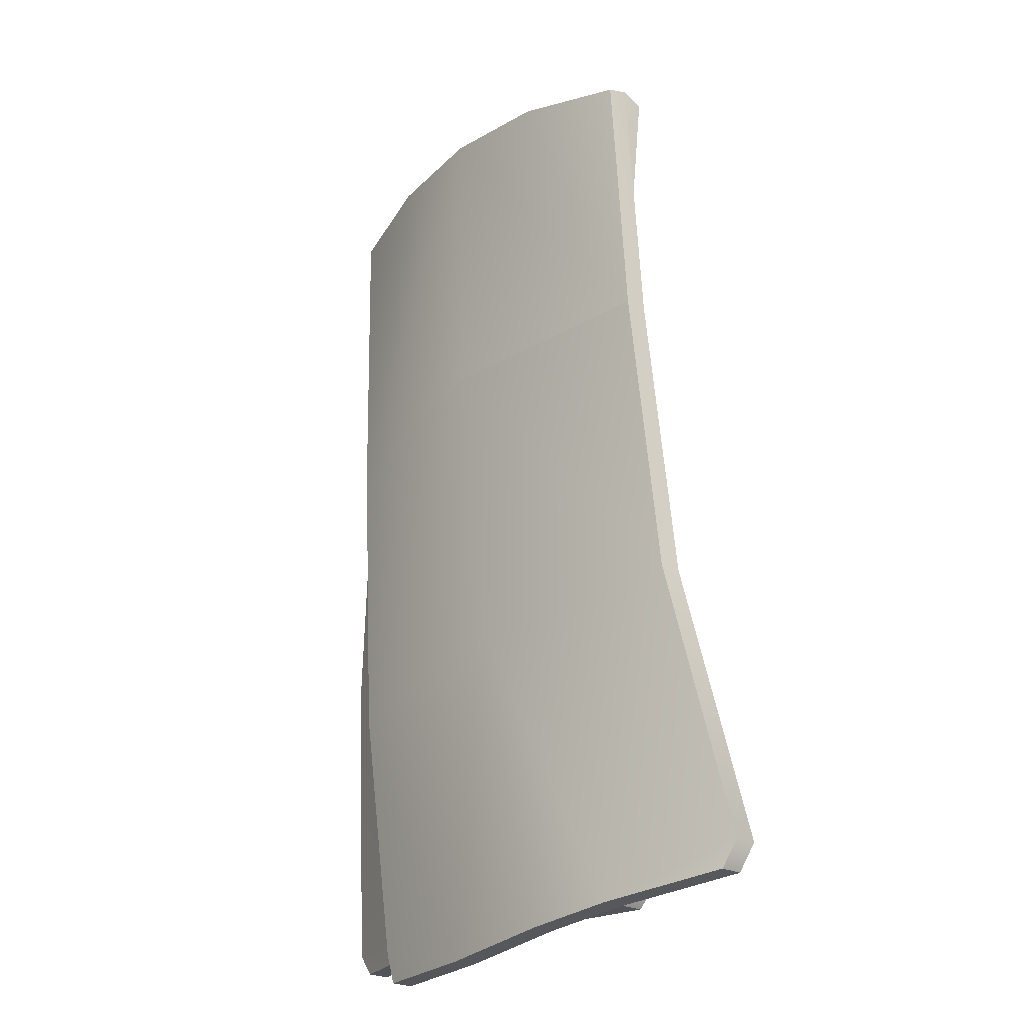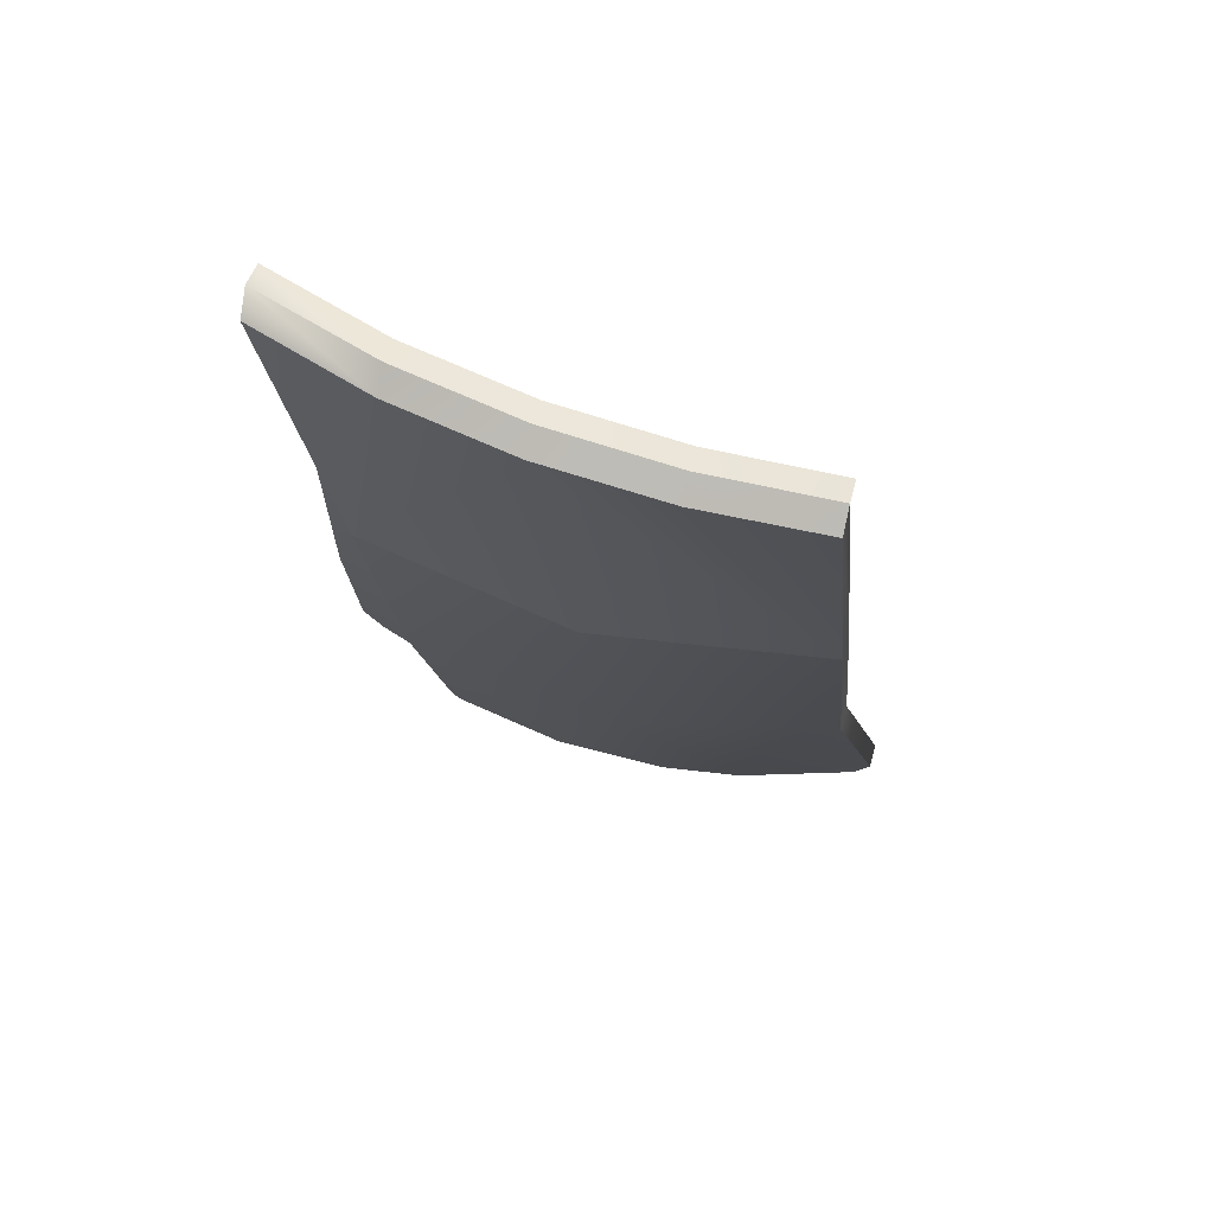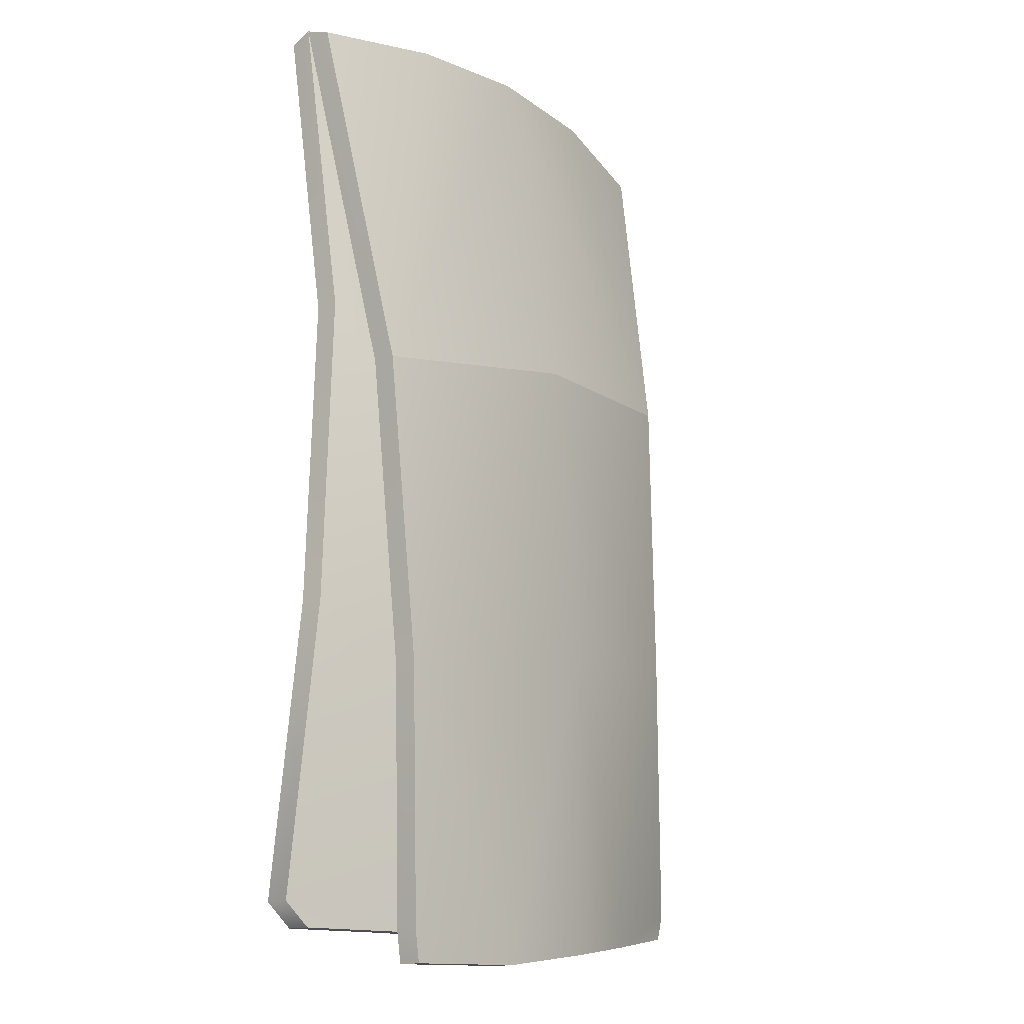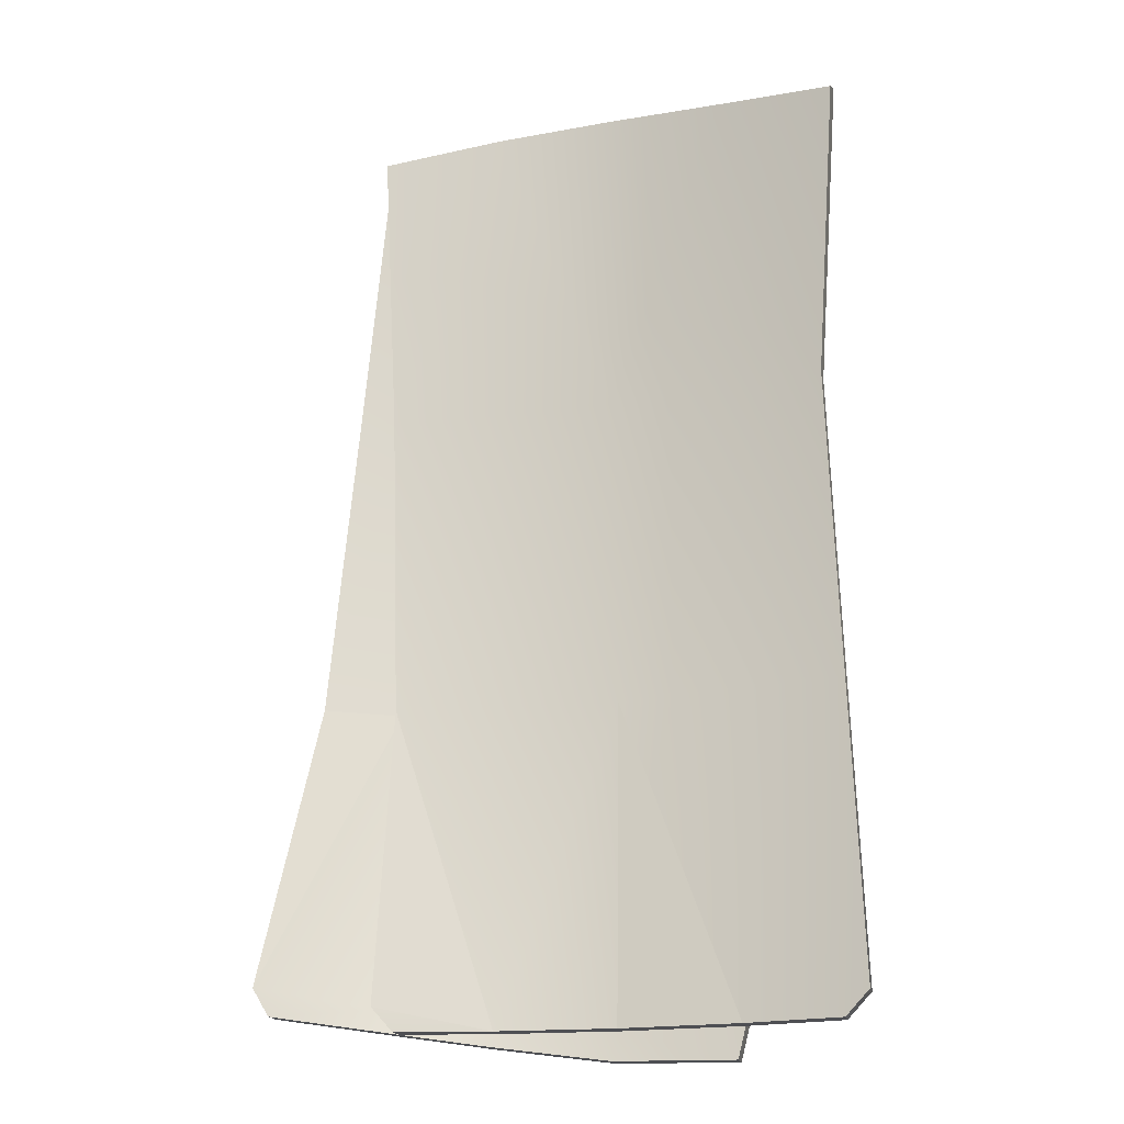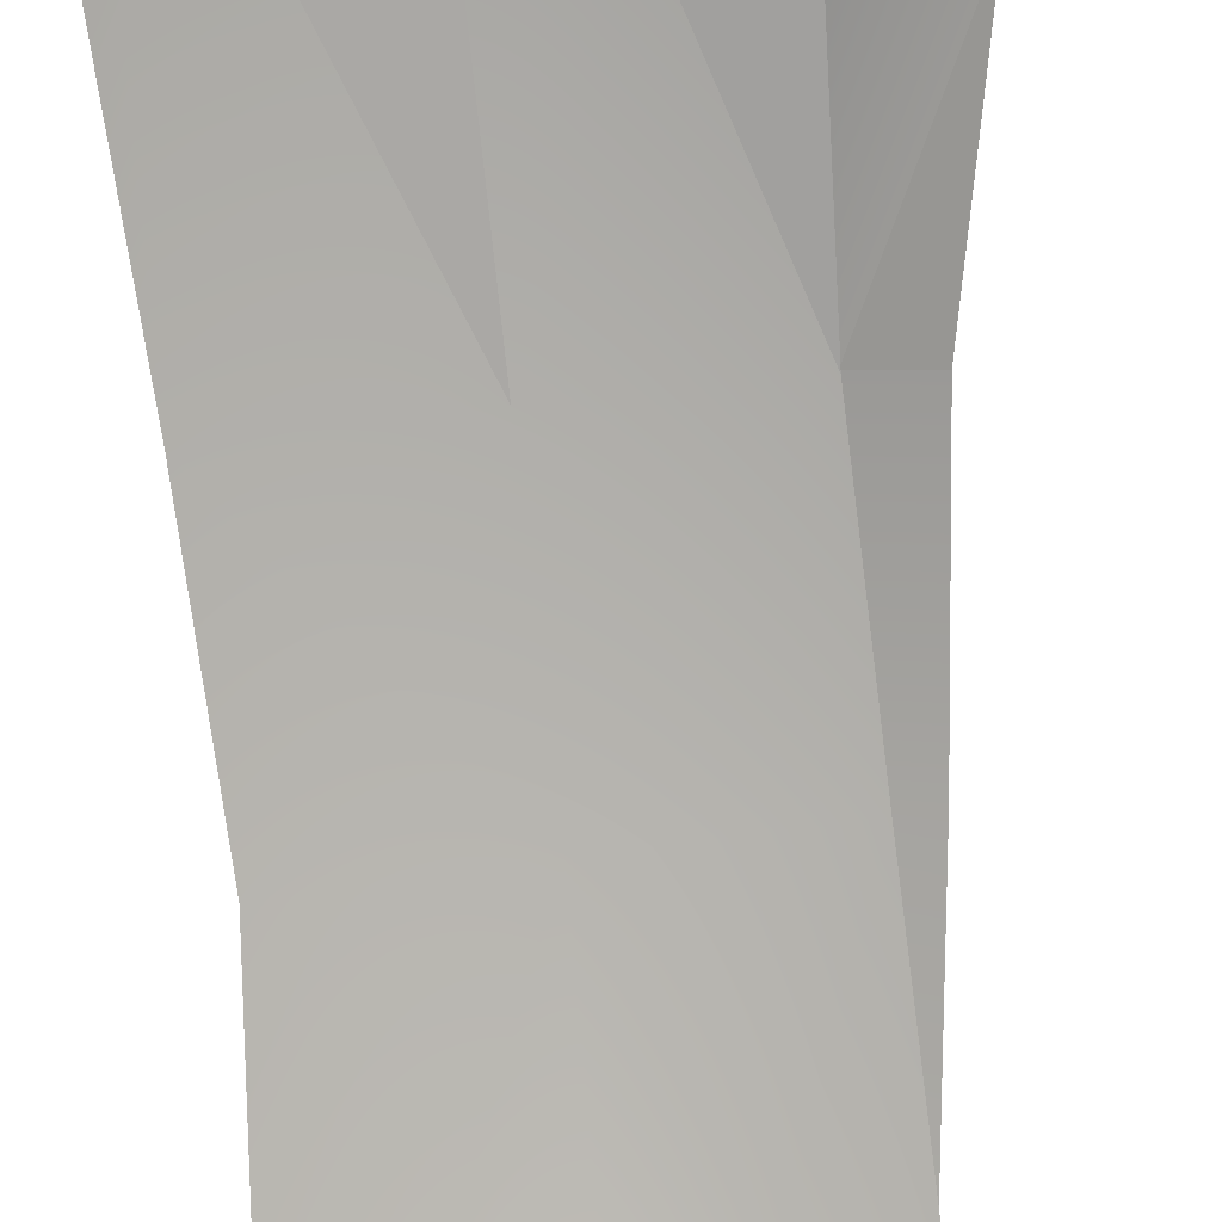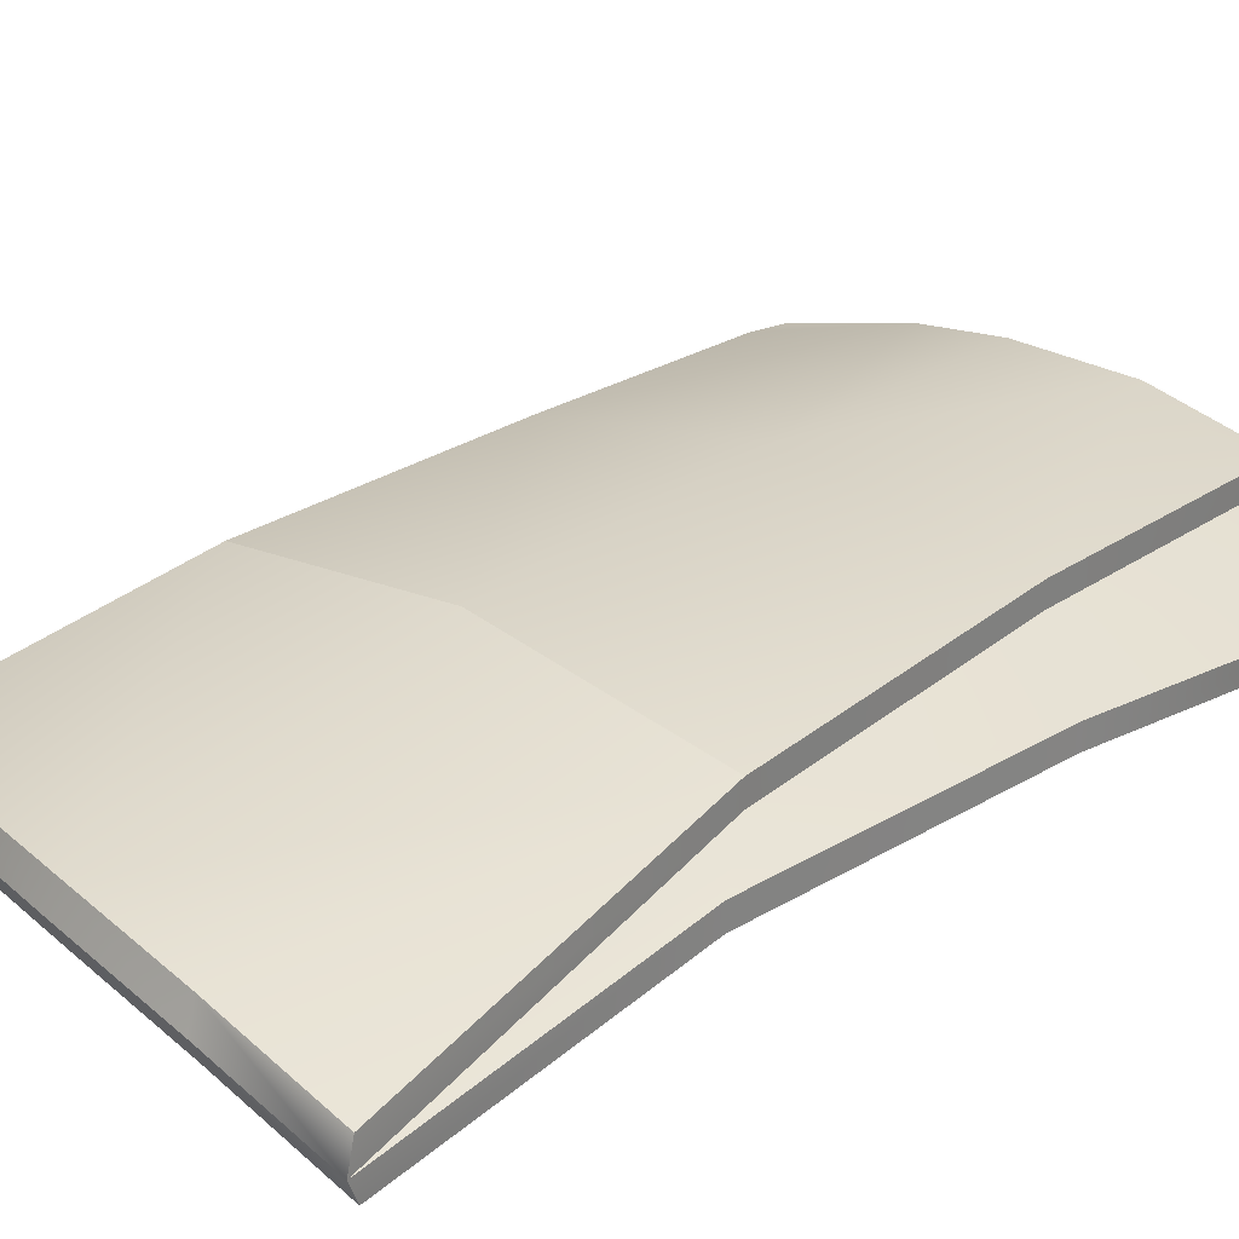
<metadata>
{"format":"obj","ext":"obj","renderer":"f3d","projection":"perspective","resolution":1024,"background":"white","views":[{"elev":-23.7,"azim":47.6,"up":"+Y"},{"elev":74.7,"azim":15.4,"up":"+Y"},{"elev":-15.7,"azim":-51.4,"up":"+Y"},{"elev":-18.2,"azim":-168.2,"up":"+Y"},{"elev":-78.5,"azim":5.7,"up":"+Z"},{"elev":28.8,"azim":-133.3,"up":"+Z"}]}
</metadata>
<code>
o Yeti_Engine_NinjaRip_Yeti_Engine_NinjaRipMesh
v 59.76 -145.7 -8.215
v 52.72 -153.7 -7.435
v 21.37 -153.7 -2.993
v -18.09 -153.7 -3.063
v -17.72 -47.76 5.47
v 56 -48.25 -0.6545
v -89.54 -153.7 -18.94
v -97.39 -145.7 -21
v -93.21 -48.01 -13.43
v -57.74 -153.7 -9.381
v -16.55 57.31 5.069
v 58.9 53.85 -0.8845
v -89.49 55.61 -13.75
v -17.85 160.7 -3.943
v 21.86 157.7 -3.489
v 61.63 149.6 -8.668
v -97.02 155.2 -22.14
v -57.48 159.6 -10.12
v -17.85 160.7 -3.943
v -57.48 159.6 -10.12
v -57.75 162.7 -2.557
v -17.96 163.8 3.61
v 61.63 149.6 -8.668
v 21.86 157.7 -3.489
v 21.83 160.7 4.086
v 61.62 152.3 -1.046
v 59.76 -145.7 -8.215
v 59.76 -145.7 -0.2579
v 52.72 -153.7 0.5254
v 52.72 -153.7 -7.435
v -97.39 -145.7 -21
v -89.54 -153.7 -18.94
v -89.54 -153.7 -10.98
v -97.39 -145.7 -13.04
v -97.02 155.2 -22.14
v -97.55 158.2 -14.56
v 21.37 -153.7 -2.993
v 52.72 -153.7 -7.435
v 52.72 -153.7 0.5254
v 21.37 -153.7 4.967
v -57.74 -153.7 -9.381
v -18.09 -153.7 -3.063
v -18.09 -153.7 4.897
v -57.74 -153.7 -1.426
v 58.9 53.85 7.076
v 58.9 53.85 -0.8845
v 61.63 149.6 -8.668
v 61.62 152.3 -1.046
v 56 -48.25 -0.6545
v 56 -48.25 7.303
v -97.02 155.2 -22.14
v -89.49 55.61 -13.75
v -89.49 55.61 -5.787
v -97.55 158.2 -14.56
v -93.21 -48.01 -13.43
v -93.21 -48 -5.473
v -89.54 -153.7 -18.94
v -89.54 -153.7 -10.98
v 9.426 -56.33 21.71
v 24.16 -157.7 12.21
v 52.72 -153.7 8.485
v 80.54 -46.88 7.177
v 97.54 -139.5 -4.367
v 92.58 -148.4 -2.785
v -57.74 -153.7 6.534
v -55.25 -163.8 5.83
v -15.01 -162.9 11.91
v -66.05 -66.67 11.55
v 72.35 53.36 11.31
v -2.492 47.84 22.14
v -75.73 36.96 8.547
v 72.35 53.36 11.31
v 62.05 149.5 7.162
v 22.29 157.7 12.4
v -17.43 160.7 12
v -2.492 47.84 22.14
v -57.07 159.6 5.89
v -96.61 155.3 -6.072
v -75.73 36.96 8.547
v 52.72 -153.7 8.485
v 52.72 -153.7 0.5254
v 92.58 -148.4 -10.75
v 92.58 -148.4 -2.785
v -15.01 -162.9 11.91
v -15.01 -162.9 3.948
v 24.16 -157.7 4.25
v 24.16 -157.7 12.21
v -17.43 160.7 12
v -17.96 163.8 3.61
v -57.75 162.7 -2.557
v -57.07 159.6 5.89
v 62.05 149.5 7.162
v 61.62 152.3 -1.046
v 21.83 160.7 4.086
v 22.29 157.7 12.4
v 62.05 149.5 7.162
v 72.35 53.36 11.31
v 72.35 53.36 3.356
v 80.54 -46.88 7.177
v 80.54 -46.88 -0.7792
v 97.54 -139.5 -4.367
v 97.54 -139.5 -12.33
v -96.61 155.3 -6.072
v -75.73 36.96 0.5871
v -75.73 36.96 8.547
v -66.05 -66.67 3.585
v -66.05 -66.67 11.55
v -57.74 -153.7 -1.426
v -57.74 -153.7 6.534
v -96.61 155.3 -6.072
v -55.25 -163.8 5.83
v -55.25 -163.8 -2.13
v 92.58 -148.4 -2.785
v 92.58 -148.4 -10.75
v -55.25 -163.8 -2.13
v -55.25 -163.8 5.83
v 58.9 53.85 7.076
v 61.62 152.3 -1.046
v 72.35 53.36 3.356
v 80.54 -46.88 -0.7792
v 56 -48.25 7.303
v 97.54 -139.5 -12.33
v 92.58 -148.4 -10.75
v 59.76 -145.7 -0.2579
v 52.72 -153.7 0.5254
v 24.16 -157.7 4.25
v 21.37 -153.7 4.967
v -15.01 -162.9 3.948
v -18.09 -153.7 4.897
v -55.25 -163.8 -2.13
v -57.74 -153.7 -1.426
v -97.55 158.2 -14.56
v -89.49 55.61 -5.787
v -75.73 36.96 0.5871
v -93.21 -48 -5.473
v -66.05 -66.67 3.585
v -97.39 -145.7 -13.04
v -57.74 -153.7 -1.426
v -89.54 -153.7 -10.98
f 1 3 6
f 4 10 5
f 37 38 39
f 39 40 37
f 41 42 43
f 43 44 41
f 42 37 40
f 40 43 42
f 57 41 44
f 44 58 57
f 80 81 82
f 82 83 80
f 87 86 81
f 81 80 87
f 120 122 121
f 1 2 3
f 3 4 5
f 3 5 6
f 7 8 9
f 10 7 9
f 10 9 5
f 5 11 12
f 12 6 5
f 9 13 11
f 11 5 9
f 11 14 15
f 12 11 15
f 12 15 16
f 13 17 18
f 11 13 18
f 11 18 14
f 19 20 21
f 21 22 19
f 23 24 25
f 25 26 23
f 27 28 29
f 29 30 27
f 31 32 33
f 33 34 31
f 19 22 25
f 25 24 19
f 35 36 21
f 21 20 35
f 45 46 47
f 47 48 45
f 49 46 45
f 45 50 49
f 27 49 50
f 50 28 27
f 51 52 53
f 53 54 51
f 52 55 56
f 56 53 52
f 55 31 34
f 34 56 55
f 59 60 61
f 62 59 61
f 63 62 61
f 64 63 61
f 65 66 67
f 68 65 67
f 59 68 67
f 60 59 67
f 62 69 70
f 70 59 62
f 70 71 68
f 68 59 70
f 72 73 74
f 72 74 75
f 72 75 76
f 77 78 79
f 75 77 79
f 76 75 79
f 84 85 86
f 86 87 84
f 88 89 90
f 90 91 88
f 92 93 94
f 94 95 92
f 96 97 98
f 98 48 96
f 99 100 98
f 98 97 99
f 101 102 100
f 100 99 101
f 103 54 104
f 104 105 103
f 104 106 107
f 107 105 104
f 106 108 109
f 109 107 106
f 89 88 95
f 95 94 89
f 36 110 91
f 91 90 36
f 111 112 85
f 85 84 111
f 101 113 114
f 114 102 101
f 109 108 115
f 115 116 109
f 117 118 119
f 119 120 117
f 117 120 121
f 122 123 124
f 122 124 121
f 123 125 124
f 125 126 127
f 128 129 127
f 127 126 128
f 130 131 129
f 129 128 130
f 132 133 134
f 135 136 134
f 134 133 135
f 136 135 137
f 138 136 137
f 139 138 137

</code>
